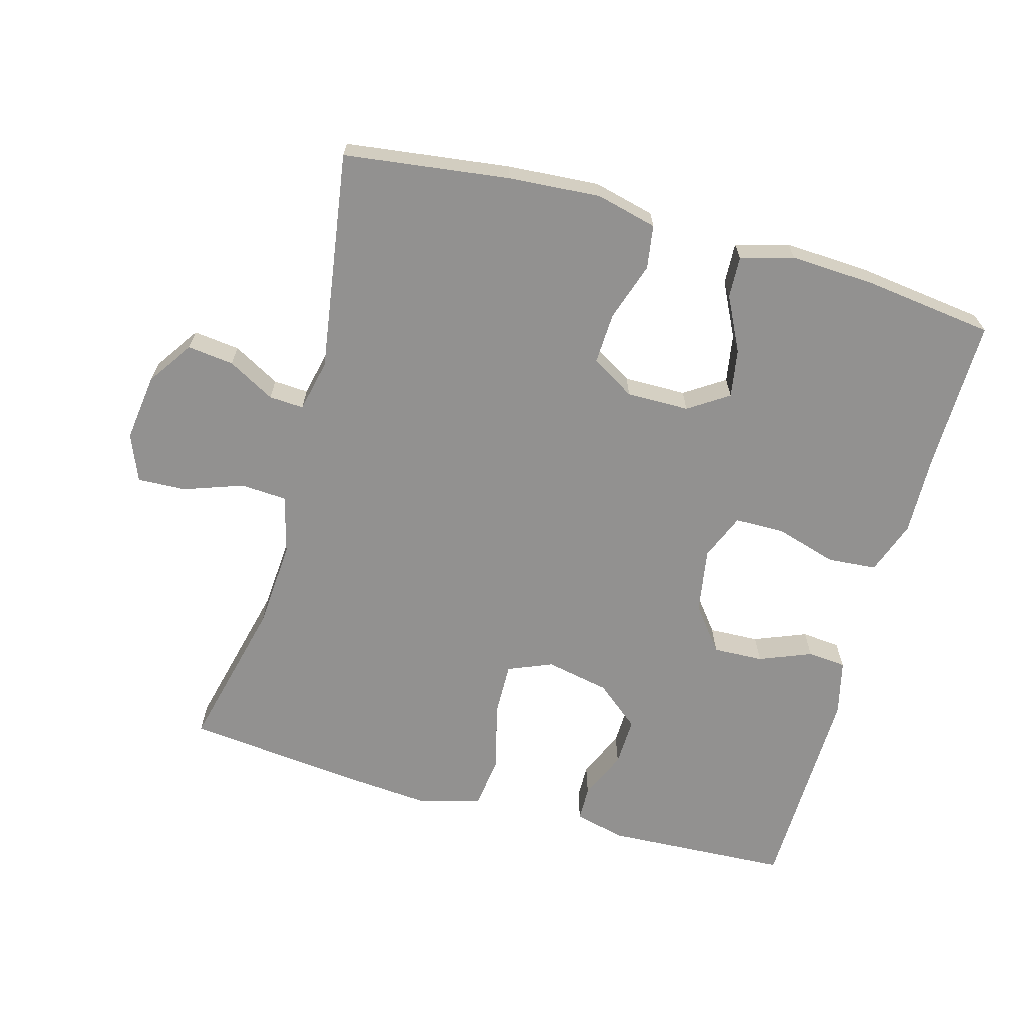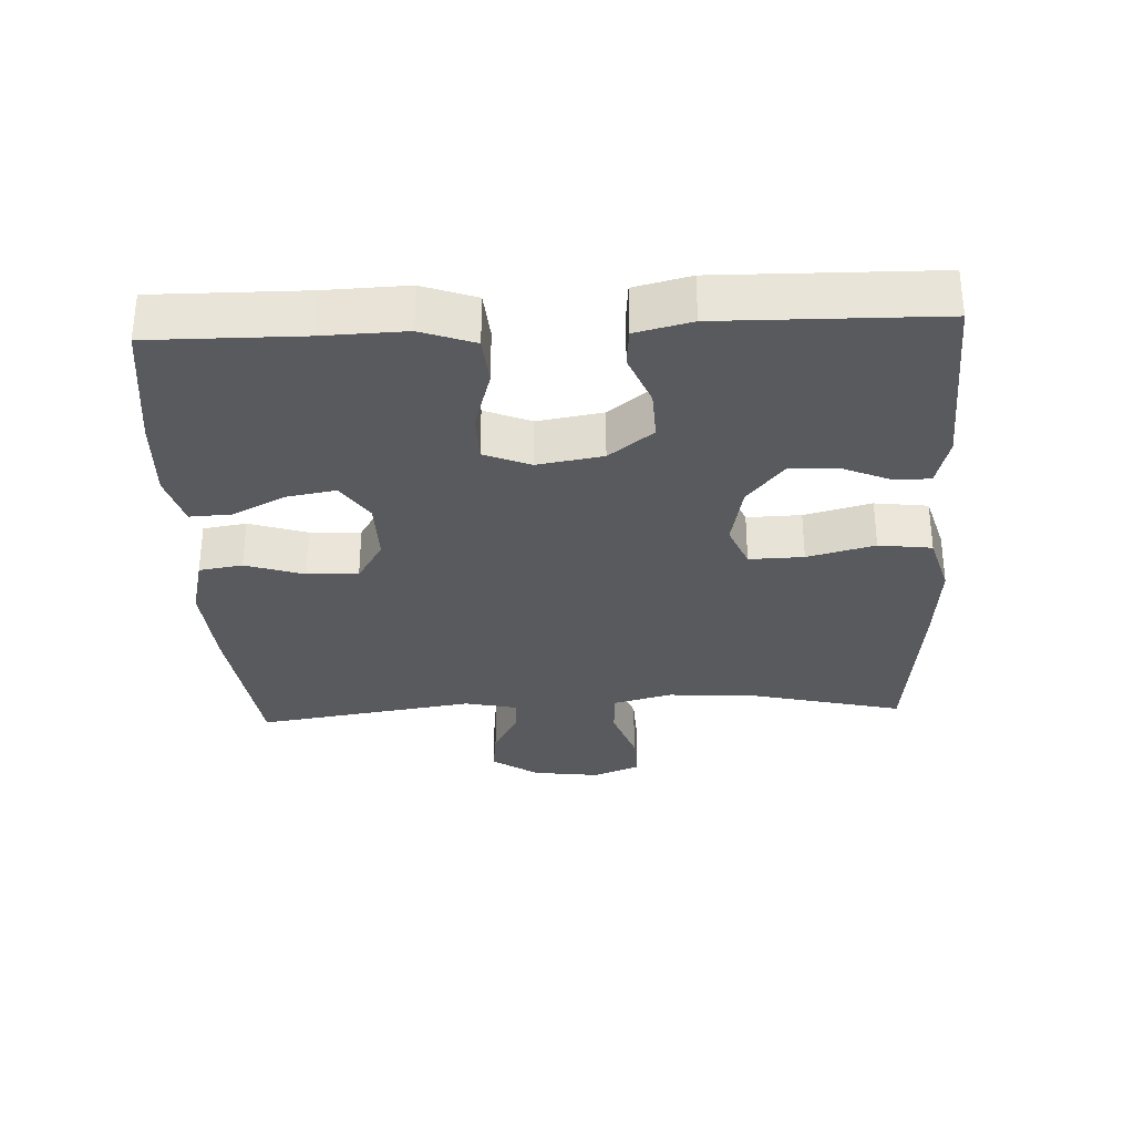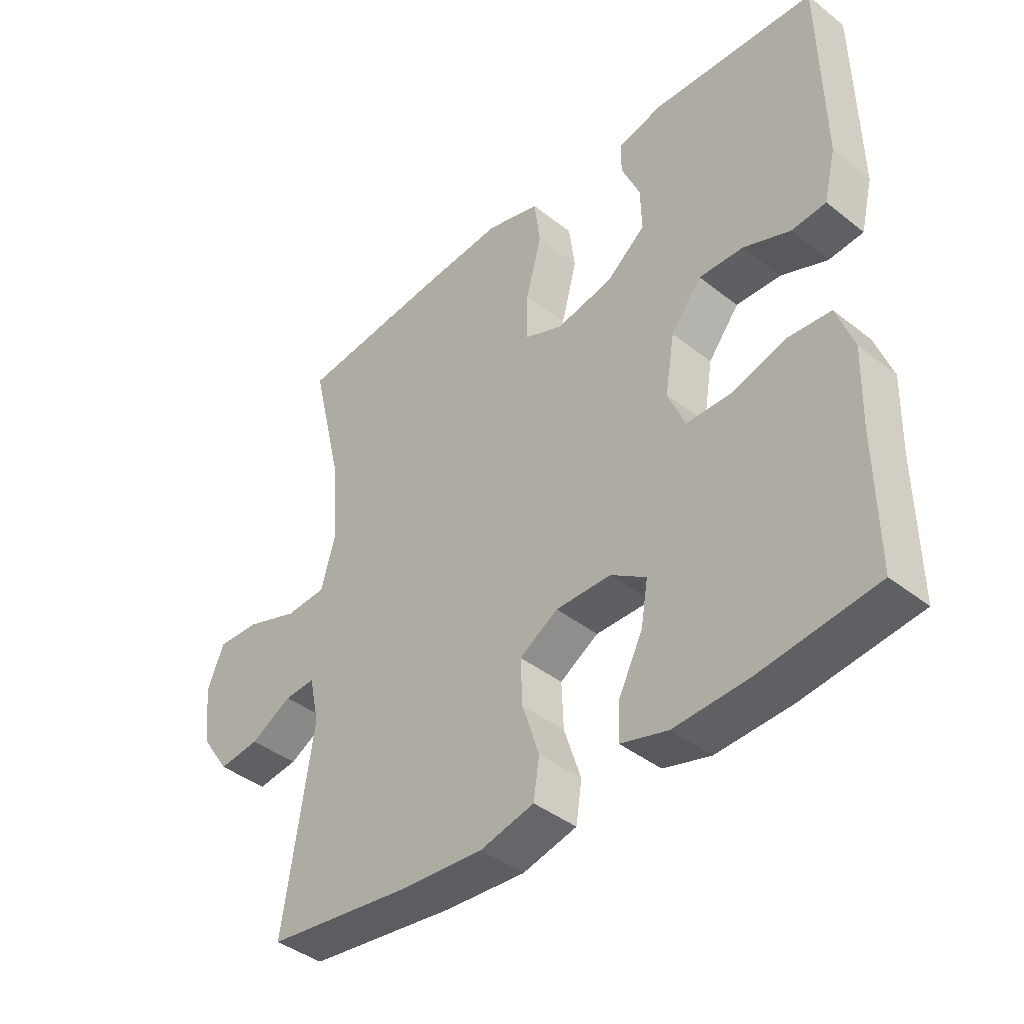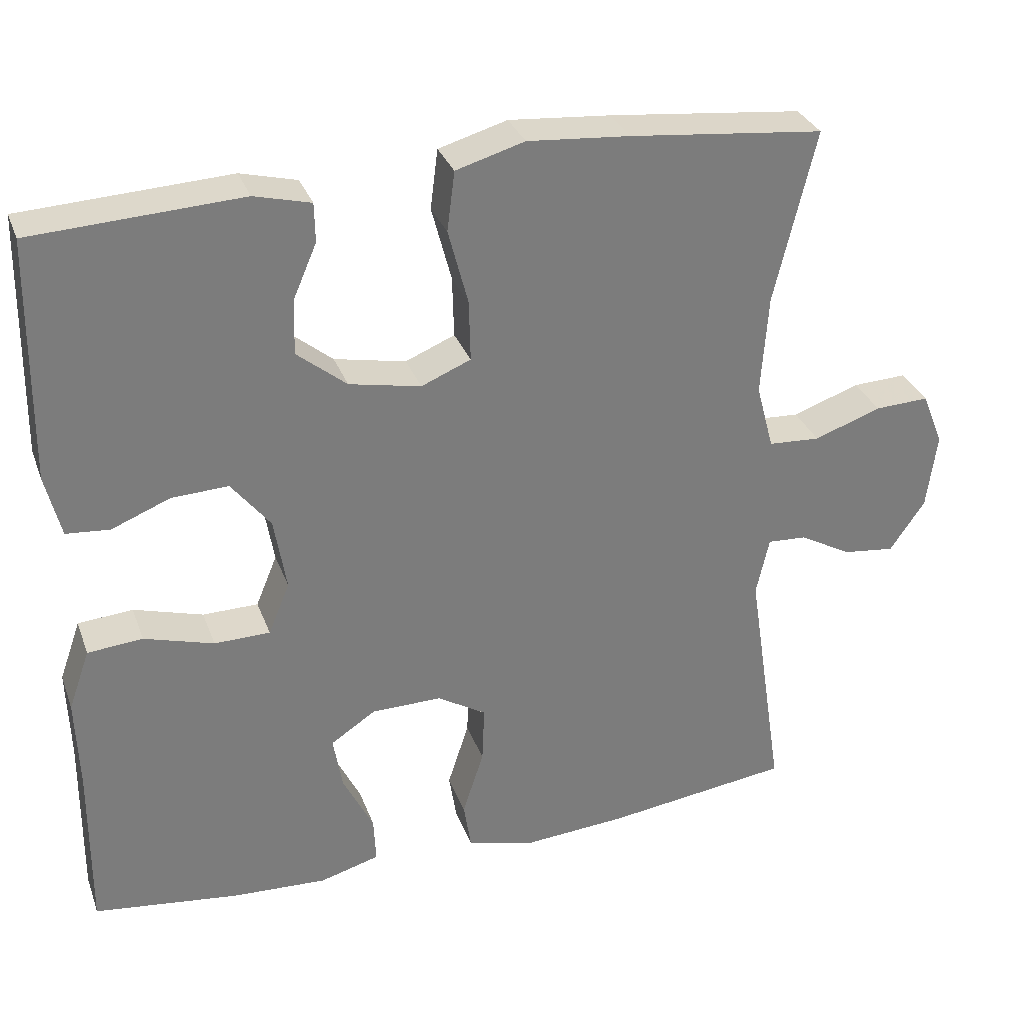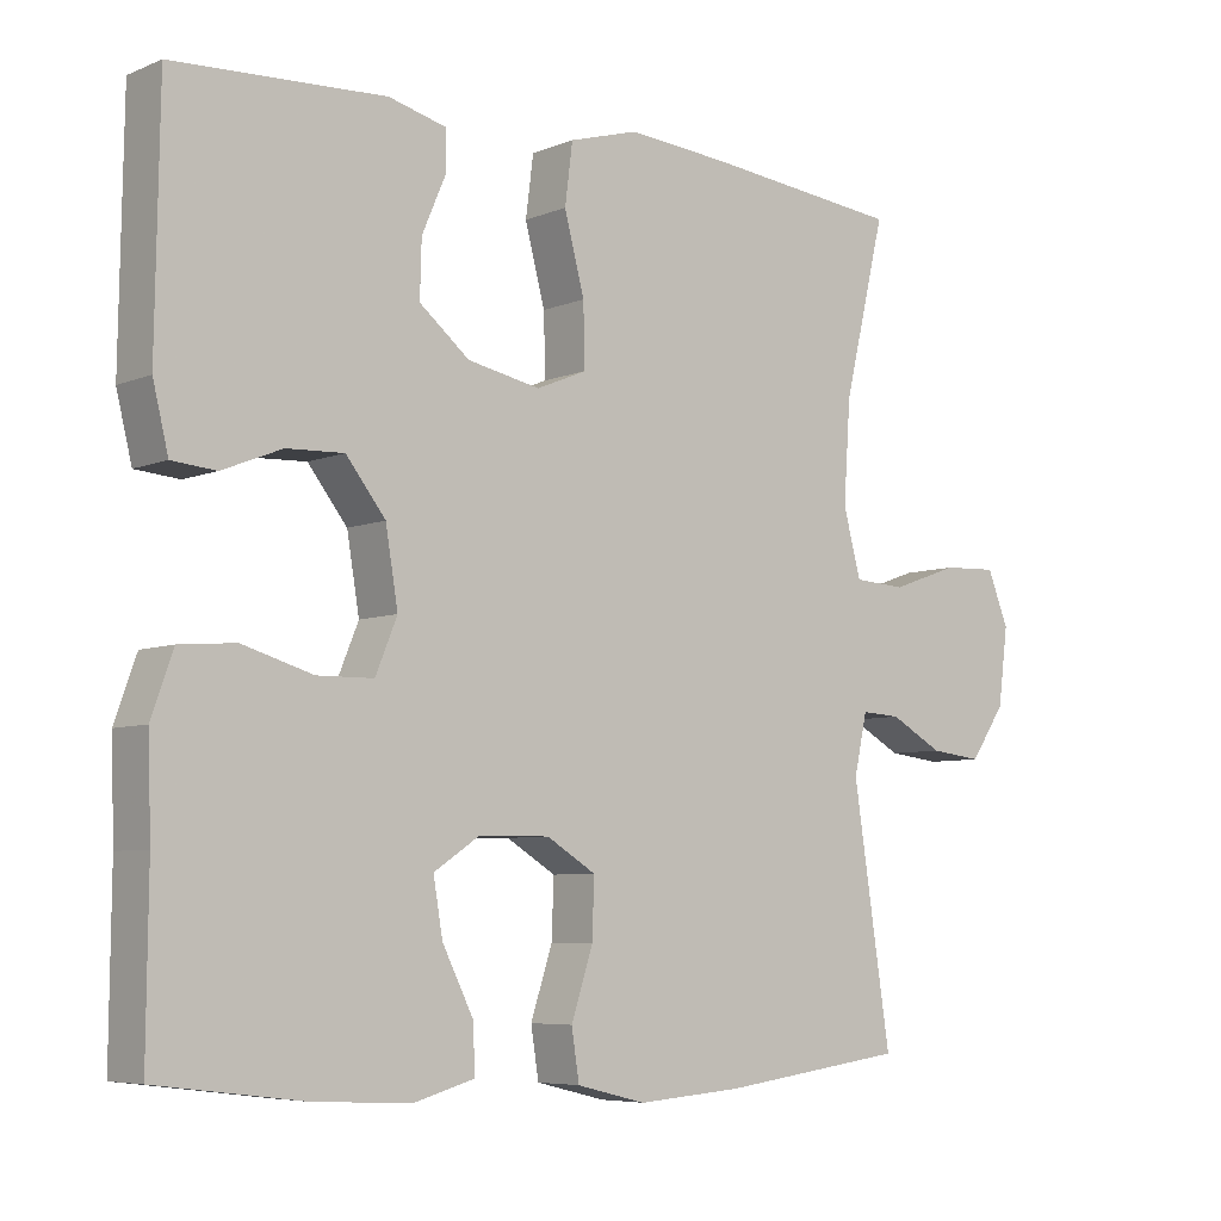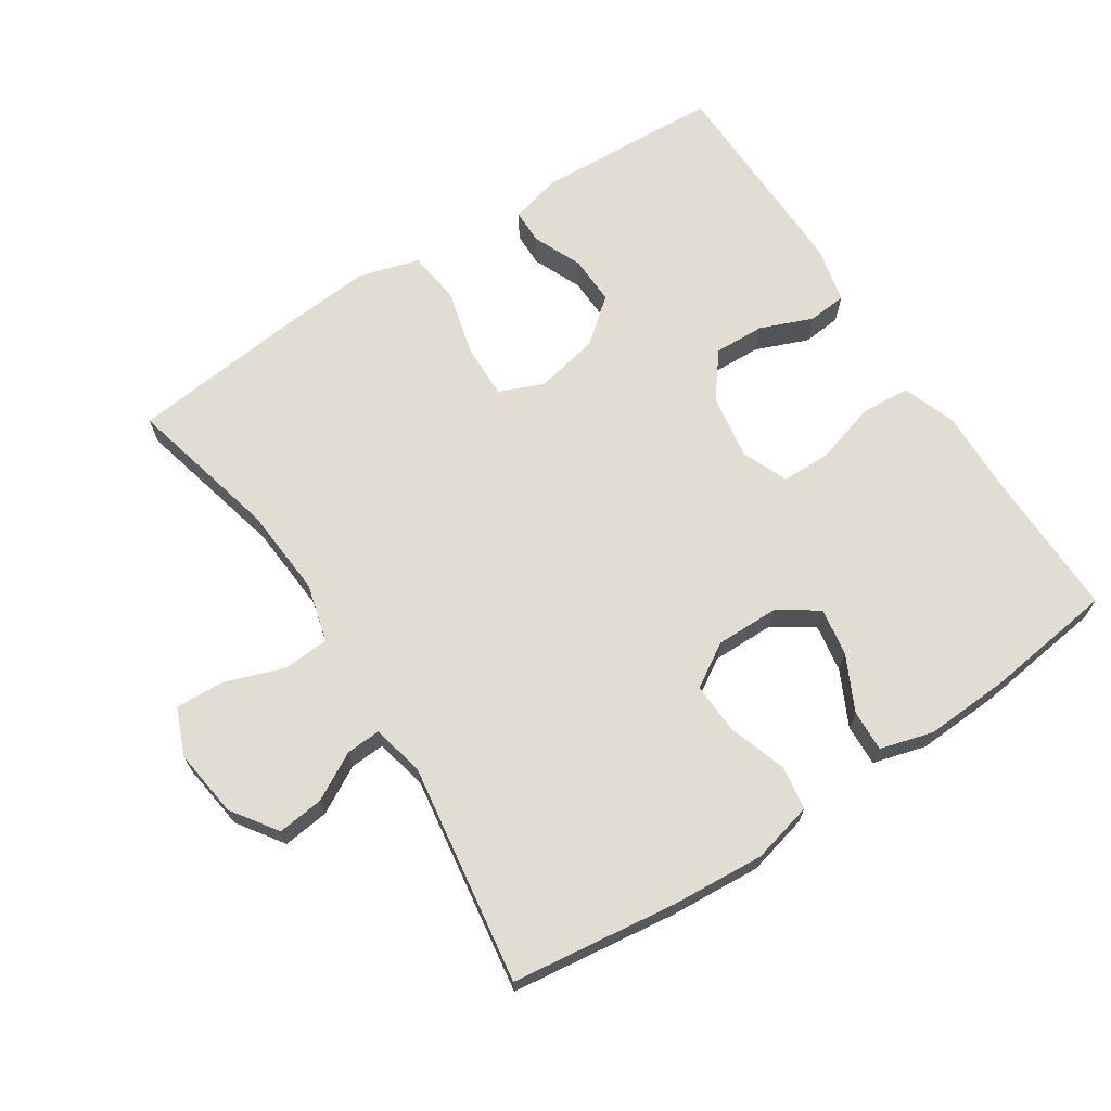
<metadata>
{"format":"obj","ext":"obj","renderer":"f3d","projection":"perspective","resolution":1024,"background":"white","views":[{"elev":-66.1,"azim":164.4,"up":"+Y"},{"elev":-31.5,"azim":-87.3,"up":"+Y"},{"elev":-41.4,"azim":-133.6,"up":"+Z"},{"elev":31.5,"azim":-18.4,"up":"+Z"},{"elev":-6.3,"azim":-39.8,"up":"+Z"},{"elev":68.1,"azim":146.7,"up":"+Y"}]}
</metadata>
<code>
v -0.5 0.07 -0.5
v -0.498 0.07 -0.278
v -0.502 0.07 -0.158
v -0.474 0.07 -0.079
v -0.402 0.07 -0.073
v -0.311 0.07 -0.1
v -0.238 0.07 -0.099
v -0.21 0.07 -0.031
v -0.226 0.07 0.065
v -0.277 0.07 0.13
v -0.351 0.07 0.127
v -0.428 0.07 0.096
v -0.485 0.07 0.101
v -0.505 0.07 0.183
v -0.5 0.07 0.5
v -0.227 0.07 0.514
v -0.153 0.07 0.495
v -0.152 0.07 0.444
v -0.183 0.07 0.372
v -0.185 0.07 0.3
v -0.12 0.07 0.247
v -0.026 0.07 0.228
v 0.039 0.07 0.255
v 0.037 0.07 0.335
v 0.011 0.07 0.434
v 0.021 0.07 0.512
v 0.111 0.07 0.538
v 0.245 0.07 0.527
v 0.5 0.07 0.5
v 0.446 0.07 0.274
v 0.437 0.07 0.143
v 0.46 0.07 0.057
v 0.528 0.07 0.053
v 0.616 0.07 0.084
v 0.687 0.07 0.087
v 0.715 0.07 0.018
v 0.702 0.07 -0.082
v 0.656 0.07 -0.149
v 0.588 0.07 -0.141
v 0.519 0.07 -0.103
v 0.468 0.07 -0.1
v 0.451 0.07 -0.177
v 0.5 0.07 -0.5
v 0.257 0.07 -0.532
v 0.122 0.07 -0.542
v 0.032 0.07 -0.52
v 0.022 0.07 -0.456
v 0.05 0.07 -0.37
v 0.053 0.07 -0.295
v -0.011 0.07 -0.256
v -0.103 0.07 -0.257
v -0.162 0.07 -0.296
v -0.15 0.07 -0.367
v -0.11 0.07 -0.447
v -0.107 0.07 -0.508
v -0.185 0.07 -0.53
v -0.309 0.07 -0.524
v -0.5 0 -0.5
v -0.498 0 -0.278
v -0.502 0 -0.158
v -0.474 0 -0.079
v -0.402 0 -0.073
v -0.311 0 -0.1
v -0.238 0 -0.099
v -0.21 0 -0.031
v -0.226 0 0.065
v -0.277 0 0.13
v -0.351 0 0.127
v -0.428 0 0.096
v -0.485 0 0.101
v -0.505 0 0.183
v -0.5 0 0.5
v -0.227 0 0.514
v -0.153 0 0.495
v -0.152 0 0.444
v -0.183 0 0.372
v -0.185 0 0.3
v -0.12 0 0.247
v -0.026 0 0.228
v 0.039 0 0.255
v 0.037 0 0.335
v 0.011 0 0.434
v 0.021 0 0.512
v 0.111 0 0.538
v 0.245 0 0.527
v 0.5 0 0.5
v 0.446 0 0.274
v 0.437 0 0.143
v 0.46 0 0.057
v 0.528 0 0.053
v 0.616 0 0.084
v 0.687 0 0.087
v 0.715 0 0.018
v 0.702 0 -0.082
v 0.656 0 -0.149
v 0.588 0 -0.141
v 0.519 0 -0.103
v 0.468 0 -0.1
v 0.451 0 -0.177
v 0.5 0 -0.5
v 0.257 0 -0.532
v 0.122 0 -0.542
v 0.032 0 -0.52
v 0.022 0 -0.456
v 0.05 0 -0.37
v 0.053 0 -0.295
v -0.011 0 -0.256
v -0.103 0 -0.257
v -0.162 0 -0.296
v -0.15 0 -0.367
v -0.11 0 -0.447
v -0.107 0 -0.508
v -0.185 0 -0.53
v -0.309 0 -0.524
f 57 1 2
f 56 57 2
f 55 56 2
f 54 55 2
f 53 54 2
f 4 5 6
f 3 4 6
f 2 3 6
f 53 2 6
f 52 53 6
f 51 52 6 7
f 50 51 7 8
f 49 50 8 9
f 46 47 48
f 45 46 48
f 44 45 48
f 43 44 48
f 42 43 48
f 41 42 48 49
f 38 39 40
f 37 38 40
f 36 37 40
f 35 36 40
f 34 35 40
f 33 34 40
f 32 33 40 41
f 41 49 9
f 32 41 9
f 31 32 9
f 28 29 30
f 27 28 30
f 26 27 30
f 25 26 30
f 24 25 30
f 23 24 30 31
f 17 18 19
f 16 17 19
f 15 16 19
f 14 15 19
f 13 14 19
f 12 13 19
f 11 12 19
f 10 11 19 20
f 9 10 20 21
f 22 23 31 9
f 9 21 22
f 59 58 114
f 59 114 113
f 59 113 112
f 59 112 111
f 59 111 110
f 63 62 61
f 63 61 60
f 63 60 59
f 63 59 110
f 63 110 109
f 64 63 109 108
f 65 64 108 107
f 66 65 107 106
f 105 104 103
f 105 103 102
f 105 102 101
f 105 101 100
f 105 100 99
f 106 105 99 98
f 97 96 95
f 97 95 94
f 97 94 93
f 97 93 92
f 97 92 91
f 97 91 90
f 98 97 90 89
f 66 106 98
f 66 98 89
f 66 89 88
f 87 86 85
f 87 85 84
f 87 84 83
f 87 83 82
f 87 82 81
f 88 87 81 80
f 76 75 74
f 76 74 73
f 76 73 72
f 76 72 71
f 76 71 70
f 76 70 69
f 76 69 68
f 77 76 68 67
f 78 77 67 66
f 66 88 80 79
f 79 78 66
f 1 58 59 2
f 2 59 60 3
f 3 60 61 4
f 4 61 62 5
f 5 62 63 6
f 6 63 64 7
f 7 64 65 8
f 8 65 66 9
f 9 66 67 10
f 10 67 68 11
f 11 68 69 12
f 12 69 70 13
f 13 70 71 14
f 14 71 72 15
f 15 72 73 16
f 16 73 74 17
f 17 74 75 18
f 18 75 76 19
f 19 76 77 20
f 20 77 78 21
f 21 78 79 22
f 22 79 80 23
f 23 80 81 24
f 24 81 82 25
f 25 82 83 26
f 26 83 84 27
f 27 84 85 28
f 28 85 86 29
f 29 86 87 30
f 30 87 88 31
f 31 88 89 32
f 32 89 90 33
f 33 90 91 34
f 34 91 92 35
f 35 92 93 36
f 36 93 94 37
f 37 94 95 38
f 38 95 96 39
f 39 96 97 40
f 40 97 98 41
f 41 98 99 42
f 42 99 100 43
f 43 100 101 44
f 44 101 102 45
f 45 102 103 46
f 46 103 104 47
f 47 104 105 48
f 48 105 106 49
f 49 106 107 50
f 50 107 108 51
f 51 108 109 52
f 52 109 110 53
f 53 110 111 54
f 54 111 112 55
f 55 112 113 56
f 56 113 114 57
f 57 114 58 1

</code>
